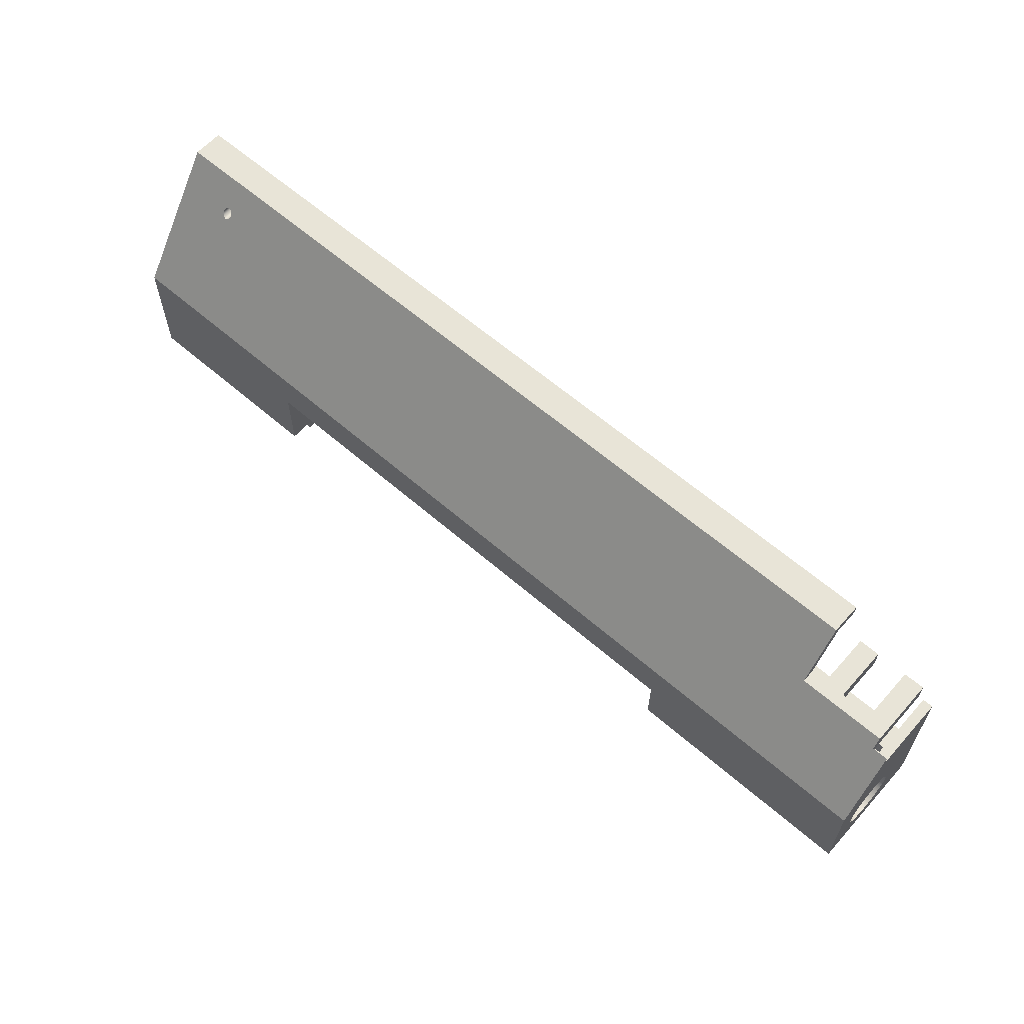
<metadata>
{"format":"obj","ext":"obj","renderer":"f3d","projection":"perspective","resolution":1024,"background":"white","views":[{"elev":61.4,"azim":-138.5,"up":"+Y"}]}
</metadata>
<code>
g outside-L
v 182.5 -28 -19.1
v 182.5 -30 -19.1
v 153.5 -30 -19.1
v 153.5 -28 -19.1
v 153.5 -8 -29.1
v 153.5 -8 -31.1
v 153.5 -8 -31.1
v 153.5 -8 -29.1
v 182.5 -8 -31.1
v 182.5 -8 -29.1
v 153.5 -28 -9.1
v 182.5 -28 -9.1
v 182.5 -30 -7.1
v 143.5 -30 -7.1
v 143.5 -30 -9.1
v 153.5 -30 -9.1
v 182.5 15 -31.1
v 182.5 40.2 -13.1
v 182.5 40.2 -7.1
v 182.5 38.2 -7.1
v 182.5 38.2 -12.07
v 182.5 14.36 -29.1
v 0.8 14.36 -29.1
v 0.8 -2 -29.1
v 43.8 -2 -29.1
v 43.8 6 -29.1
v 143.5 6 -29.1
v 143.5 8 -29.1
v 145.5 8 -29.1
v 145.5 -8 -29.1
v 1.75 0.2 -12.1
v 1.793 -0.1235 -12.1
v 1.917 -0.425 -12.1
v 2.116 -0.6839 -12.1
v 2.375 -0.8825 -12.1
v 2.676 -1.007 -12.1
v 3 -1.05 -12.1
v 3.324 -1.007 -12.1
v 3.625 -0.8825 -12.1
v 3.884 -0.6839 -12.1
v 4.083 -0.425 -12.1
v 4.207 -0.1235 -12.1
v 4.25 0.2 -12.1
v 4.207 0.5235 -12.1
v 4.083 0.825 -12.1
v 3.884 1.084 -12.1
v 3.625 1.283 -12.1
v 3.324 1.407 -12.1
v 3 1.45 -12.1
v 2.676 1.407 -12.1
v 2.375 1.283 -12.1
v 2.116 1.084 -12.1
v 1.917 0.825 -12.1
v 1.793 0.5235 -12.1
v 43.8 0 -12.1
v 43.68 0.9573 -12.1
v 43.34 1.859 -12.1
v 42.79 2.652 -12.1
v 42.07 3.292 -12.1
v 41.22 3.74 -12.1
v 40.28 3.971 -12.1
v 39.32 3.971 -12.1
v 38.38 3.74 -12.1
v 37.53 3.292 -12.1
v 36.81 2.652 -12.1
v 36.26 1.859 -12.1
v 35.92 0.9573 -12.1
v 35.8 -0 -12.1
v 35.8 -2 -12.1
v 0.8 -2 -12.1
v 0.8 9.1 -12.1
v 43.8 9.1 -12.1
v 43.8 0 -18.1
v 43.8 9.1 -7.1
v 43.8 -4 -7.1
v 43.8 -4 -31.1
v 43.8 6 -31.1
v 43.8 -2 -18.1
v -1.2 6 -15.6
v -1.2 7.144 -15.72
v -1.2 8.237 -16.08
v -1.2 9.233 -16.65
v -1.2 10.09 -17.42
v -1.2 10.76 -18.35
v -1.2 11.23 -19.4
v -1.2 11.47 -20.53
v -1.2 11.47 -21.67
v -1.2 11.23 -22.8
v -1.2 10.76 -23.85
v -1.2 10.09 -24.78
v -1.2 9.233 -25.55
v -1.2 8.237 -26.12
v -1.2 7.144 -26.48
v -1.2 6 -26.6
v -1.2 4.856 -26.48
v -1.2 3.763 -26.12
v -1.2 2.767 -25.55
v -1.2 1.913 -24.78
v -1.2 1.237 -23.85
v -1.2 0.7692 -22.8
v -1.2 0.5301 -21.67
v -1.2 0.5301 -20.53
v -1.2 0.7692 -19.4
v -1.2 1.237 -18.35
v -1.2 1.913 -17.42
v -1.2 2.767 -16.65
v -1.2 3.763 -16.08
v -1.2 4.856 -15.72
v 0.8 6 -15.6
v 0.8 4.856 -15.72
v 0.8 3.763 -16.08
v 0.8 2.767 -16.65
v 0.8 1.913 -17.42
v 0.8 1.237 -18.35
v 0.8 0.7692 -19.4
v 0.8 0.5301 -20.53
v 0.8 0.5301 -21.67
v 0.8 0.7692 -22.8
v 0.8 1.237 -23.85
v 0.8 1.913 -24.78
v 0.8 2.767 -25.55
v 0.8 3.763 -26.12
v 0.8 4.856 -26.48
v 0.8 6 -26.6
v 0.8 7.144 -26.48
v 0.8 8.237 -26.12
v 0.8 9.233 -25.55
v 0.8 10.09 -24.78
v 0.8 10.76 -23.85
v 0.8 11.23 -22.8
v 0.8 11.47 -21.67
v 0.8 11.47 -20.53
v 0.8 11.23 -19.4
v 0.8 10.76 -18.35
v 0.8 10.09 -17.42
v 0.8 9.233 -16.65
v 0.8 8.237 -16.08
v 0.8 7.144 -15.72
v 1.75 0.2 -7.1
v 1.793 -0.1235 -7.1
v 1.917 -0.425 -7.1
v 2.116 -0.6839 -7.1
v 2.375 -0.8825 -7.1
v 2.676 -1.007 -7.1
v 3 -1.05 -7.1
v 3.324 -1.007 -7.1
v 3.625 -0.8825 -7.1
v 3.884 -0.6839 -7.1
v 4.083 -0.425 -7.1
v 4.207 -0.1235 -7.1
v 4.25 0.2 -7.1
v 4.207 0.5235 -7.1
v 4.083 0.825 -7.1
v 3.884 1.084 -7.1
v 3.625 1.283 -7.1
v 3.324 1.407 -7.1
v 3 1.45 -7.1
v 2.676 1.407 -7.1
v 2.375 1.283 -7.1
v 2.116 1.084 -7.1
v 1.917 0.825 -7.1
v 1.793 0.5235 -7.1
v 35.8 -2 -18.1
v 35.8 -0 -18.1
v 35.92 0.9573 -18.1
v 36.26 1.859 -18.1
v 36.81 2.652 -18.1
v 37.53 3.292 -18.1
v 38.38 3.74 -18.1
v 39.32 3.971 -18.1
v 40.28 3.971 -18.1
v 41.22 3.74 -18.1
v 42.07 3.292 -18.1
v 42.79 2.652 -18.1
v 43.34 1.859 -18.1
v 43.68 0.9573 -18.1
v 40.8 0 -18.1
v 40.77 0.2588 -18.1
v 40.67 0.5 -18.1
v 40.51 0.7071 -18.1
v 40.3 0.866 -18.1
v 40.06 0.9659 -18.1
v 39.8 1 -18.1
v 39.54 0.9659 -18.1
v 39.3 0.866 -18.1
v 39.09 0.7071 -18.1
v 38.93 0.5 -18.1
v 38.83 0.2588 -18.1
v 38.8 0 -18.1
v 38.83 -0.2588 -18.1
v 38.93 -0.5 -18.1
v 39.09 -0.7071 -18.1
v 39.3 -0.866 -18.1
v 39.54 -0.9659 -18.1
v 39.8 -1 -18.1
v 40.06 -0.9659 -18.1
v 40.3 -0.866 -18.1
v 40.51 -0.7071 -18.1
v 40.67 -0.5 -18.1
v 40.77 -0.2588 -18.1
v 40.8 0 -7.1
v 40.77 -0.2588 -7.1
v 40.67 -0.5 -7.1
v 40.51 -0.7071 -7.1
v 40.3 -0.866 -7.1
v 40.06 -0.9659 -7.1
v 39.8 -1 -7.1
v 39.54 -0.9659 -7.1
v 39.3 -0.866 -7.1
v 39.09 -0.7071 -7.1
v 38.93 -0.5 -7.1
v 38.83 -0.2588 -7.1
v 38.8 0 -7.1
v 38.83 0.2588 -7.1
v 38.93 0.5 -7.1
v 39.09 0.7071 -7.1
v 39.3 0.866 -7.1
v 39.54 0.9659 -7.1
v 39.8 1 -7.1
v 40.06 0.9659 -7.1
v 40.3 0.866 -7.1
v 40.51 0.7071 -7.1
v 40.67 0.5 -7.1
v 40.77 0.2588 -7.1
v -1.2 -4 -7.1
v 0.8 9.1 -7.1
v 0.8 26.1 -7.1
v -1.2 26.1 -7.1
v 170.5 38.2 -7.1
v 171.5 38.08 -7.1
v 172.4 37.74 -7.1
v 173.2 37.19 -7.1
v 173.8 36.47 -7.1
v 174.2 35.62 -7.1
v 174.5 34.68 -7.1
v 174.5 33.72 -7.1
v 174.2 32.78 -7.1
v 173.8 31.93 -7.1
v 173.2 31.21 -7.1
v 172.4 30.66 -7.1
v 171.5 30.32 -7.1
v 170.5 30.2 -7.1
v 169.5 30.32 -7.1
v 168.6 30.66 -7.1
v 167.8 31.21 -7.1
v 167.2 31.93 -7.1
v 166.8 32.78 -7.1
v 166.5 33.72 -7.1
v 166.5 34.68 -7.1
v 166.8 35.62 -7.1
v 167.2 36.47 -7.1
v 167.8 37.19 -7.1
v 168.6 37.74 -7.1
v 169.5 38.08 -7.1
v 170.5 38.2 -12.07
v 169.7 38.12 -12.13
v 169 37.9 -12.29
v 168.3 37.53 -12.55
v 167.7 37.03 -12.91
v 167.2 36.42 -13.34
v 166.8 35.73 -13.83
v 166.6 34.98 -14.37
v 166.5 34.2 -14.93
v 166.6 33.42 -15.49
v 166.8 32.67 -16.02
v 167.2 31.98 -16.52
v 167.7 31.37 -16.95
v 168.3 30.87 -17.3
v 169 30.5 -17.57
v 169.7 30.28 -17.73
v 170.5 30.2 -17.79
v 171.3 30.28 -17.73
v 172 30.5 -17.57
v 172.7 30.87 -17.3
v 173.3 31.37 -16.95
v 173.8 31.98 -16.52
v 174.2 32.67 -16.02
v 174.4 33.42 -15.49
v 174.5 34.2 -14.93
v 174.4 34.98 -14.37
v 174.2 35.73 -13.83
v 173.8 36.42 -13.34
v 173.3 37.03 -12.91
v 172.7 37.53 -12.55
v 172 37.9 -12.29
v 171.3 38.12 -12.13
v 171.5 34.2 -7.1
v 171.5 33.94 -7.1
v 171.4 33.7 -7.1
v 171.2 33.49 -7.1
v 171 33.33 -7.1
v 170.8 33.23 -7.1
v 170.5 33.2 -7.1
v 170.2 33.23 -7.1
v 170 33.33 -7.1
v 169.8 33.49 -7.1
v 169.6 33.7 -7.1
v 169.5 33.94 -7.1
v 169.5 34.2 -7.1
v 169.5 34.46 -7.1
v 169.6 34.7 -7.1
v 169.8 34.91 -7.1
v 170 35.07 -7.1
v 170.2 35.17 -7.1
v 170.5 35.2 -7.1
v 170.8 35.17 -7.1
v 171 35.07 -7.1
v 171.2 34.91 -7.1
v 171.4 34.7 -7.1
v 171.5 34.46 -7.1
v 1.8 26.1 -20.71
v 0.8 26.1 -20.71
v 18.8 38.2 -12.07
v 18.8 30.1 -17.86
v 15.8 30.1 -17.86
v 15.8 26.1 -20.71
v 11.8 26.1 -20.71
v 11.8 30.1 -17.86
v 5.8 30.1 -17.86
v 5.8 26.1 -20.71
v 18.8 38.2 -7.1
v 18.8 40.2 -7.1
v 18.8 40.2 -13.1
v 18.8 30.1 -20.31
v 1.8 26.1 -21.74
v -1.2 26.1 -21.74
v 1.8 28.1 -21.74
v -1.2 28.1 -21.74
v 170.5 33.2 -18.1
v 170.7 33.22 -18.09
v 170.9 33.28 -18.05
v 171.1 33.37 -17.98
v 171.2 33.49 -17.89
v 171.3 33.64 -17.78
v 171.4 33.82 -17.66
v 171.5 34 -17.53
v 171.5 34.2 -17.39
v 171.5 34.4 -17.25
v 171.4 34.58 -17.11
v 171.3 34.76 -16.99
v 171.2 34.91 -16.88
v 171.1 35.03 -16.79
v 170.9 35.12 -16.73
v 170.7 35.18 -16.69
v 170.5 35.2 -16.67
v 170.3 35.18 -16.69
v 170.1 35.12 -16.73
v 169.9 35.03 -16.79
v 169.8 34.91 -16.88
v 169.7 34.76 -16.99
v 169.6 34.58 -17.11
v 169.5 34.4 -17.25
v 169.5 34.2 -17.39
v 169.5 34 -17.53
v 169.6 33.82 -17.66
v 169.7 33.64 -17.78
v 169.8 33.49 -17.89
v 169.9 33.37 -17.98
v 170.1 33.28 -18.05
v 170.3 33.22 -18.09
v -1.2 15 -31.1
v 1.8 30.1 -20.31
v 143.5 -8 -31.1
v 143.5 6 -31.1
v -1.2 -4 -31.1
v 143.5 -8 -9.1
v 143.5 8 -7.1
v 145.5 -8 -9.1
v 145.5 8 -7.1
v 145.5 -4 -7.1
v 145.5 -4 -9.1
v 40.8 0 -12.6
v 40.77 -0.2588 -12.6
v 40.67 -0.5 -12.6
v 40.51 -0.7071 -12.6
v 40.3 -0.866 -12.6
v 40.06 -0.9659 -12.6
v 39.8 -1 -12.6
v 39.54 -0.9659 -12.6
v 39.3 -0.866 -12.6
v 39.09 -0.7071 -12.6
v 38.93 -0.5 -12.6
v 38.83 -0.2588 -12.6
v 38.8 0 -12.6
v 38.83 0.2588 -12.6
v 38.93 0.5 -12.6
v 39.09 0.7071 -12.6
v 39.3 0.866 -12.6
v 39.54 0.9659 -12.6
v 39.8 1 -12.6
v 40.06 0.9659 -12.6
v 40.3 0.866 -12.6
v 40.51 0.7071 -12.6
v 40.67 0.5 -12.6
v 40.77 0.2588 -12.6
v 171.5 34.2 -12.6
v 171.5 34.46 -12.6
v 171.4 34.7 -12.6
v 171.2 34.91 -12.6
v 171 35.07 -12.6
v 170.8 35.17 -12.6
v 170.5 35.2 -12.6
v 170.2 35.17 -12.6
v 170 35.07 -12.6
v 169.8 34.91 -12.6
v 169.6 34.7 -12.6
v 169.5 34.46 -12.6
v 169.5 34.2 -12.6
v 169.5 33.94 -12.6
v 169.6 33.7 -12.6
v 169.8 33.49 -12.6
v 170 33.33 -12.6
v 170.2 33.23 -12.6
v 170.5 33.2 -12.6
v 170.8 33.23 -12.6
v 171 33.33 -12.6
v 171.2 33.49 -12.6
v 171.4 33.7 -12.6
v 171.5 33.94 -12.6
v 182.5 -27.5 -7.1
v 146 -27.5 -7.1
v 146 -4 -7.1
v 11.8 30.1 -7.1
v 11.8 26.1 -7.1
v 15.8 26.1 -7.1
v 15.8 30.1 -7.1
v 5.8 30.1 -7.1
v 1.8 30.1 -7.1
v 1.8 26.1 -7.1
v 5.8 26.1 -7.1
v 146 -4 -9.1
v 146 -27.5 -9.1
v 182.5 -27.5 -9.1
f 1 2 4
f 4 2 3
f 5 6 8
f 8 6 7
f 9 10 7
f 7 10 8
f 1 4 12
f 12 4 11
f 3 2 16
f 16 2 13
f 16 13 14
f 14 15 16
f 10 9 22
f 22 9 17
f 22 17 18
f 22 18 21
f 21 18 19
f 21 19 20
f 5 8 30
f 30 8 29
f 29 8 10
f 29 10 22
f 29 22 28
f 28 22 23
f 28 23 26
f 26 23 24
f 26 24 25
f 26 27 28
f 54 31 70
f 70 31 32
f 70 32 33
f 33 34 70
f 70 34 35
f 70 35 36
f 36 37 70
f 70 37 38
f 70 38 69
f 69 38 39
f 69 39 40
f 40 41 69
f 69 41 68
f 68 41 42
f 68 42 43
f 43 44 68
f 68 44 67
f 67 44 45
f 67 45 46
f 67 46 66
f 66 46 47
f 66 47 65
f 65 47 48
f 65 48 64
f 64 48 71
f 64 71 63
f 63 71 72
f 63 72 62
f 62 72 61
f 61 72 60
f 60 72 59
f 59 72 58
f 58 72 57
f 57 72 56
f 56 72 55
f 48 49 71
f 71 49 50
f 71 50 51
f 51 52 71
f 71 52 53
f 71 53 54
f 71 54 70
f 73 55 78
f 78 55 75
f 78 75 76
f 72 74 55
f 55 74 75
f 78 76 25
f 25 76 77
f 25 77 26
f 80 138 79
f 79 138 109
f 79 109 108
f 108 109 110
f 108 110 107
f 107 110 111
f 107 111 106
f 106 111 112
f 106 112 105
f 105 112 113
f 105 113 104
f 104 113 114
f 104 114 103
f 103 114 115
f 103 115 102
f 102 115 116
f 102 116 101
f 101 116 117
f 101 117 100
f 100 117 118
f 100 118 99
f 99 118 119
f 99 119 98
f 98 119 120
f 98 120 97
f 97 120 121
f 97 121 96
f 96 121 122
f 96 122 95
f 95 122 123
f 95 123 94
f 94 123 124
f 94 124 93
f 93 124 125
f 93 125 92
f 92 125 126
f 92 126 91
f 91 126 127
f 91 127 90
f 90 127 128
f 90 128 89
f 89 128 129
f 89 129 88
f 88 129 130
f 88 130 87
f 87 130 131
f 87 131 86
f 86 131 132
f 86 132 85
f 85 132 133
f 85 133 84
f 84 133 134
f 84 134 83
f 83 134 135
f 83 135 82
f 82 135 136
f 82 136 81
f 81 136 137
f 81 137 80
f 80 137 138
f 54 162 31
f 31 162 139
f 31 139 32
f 32 139 140
f 32 140 33
f 33 140 141
f 33 141 34
f 34 141 142
f 34 142 35
f 35 142 143
f 35 143 36
f 36 143 144
f 36 144 37
f 37 144 145
f 37 145 38
f 38 145 146
f 38 146 39
f 39 146 147
f 39 147 40
f 40 147 148
f 40 148 41
f 41 148 149
f 41 149 42
f 42 149 150
f 42 150 43
f 43 150 151
f 43 151 44
f 44 151 152
f 44 152 45
f 45 152 153
f 45 153 46
f 46 153 154
f 46 154 47
f 47 154 155
f 47 155 48
f 48 155 156
f 48 156 49
f 49 156 157
f 49 157 50
f 50 157 158
f 50 158 51
f 51 158 159
f 51 159 52
f 52 159 160
f 52 160 53
f 53 160 161
f 53 161 54
f 54 161 162
f 163 195 78
f 78 195 196
f 78 196 197
f 164 191 163
f 163 191 192
f 163 192 193
f 165 188 164
f 164 188 189
f 164 189 190
f 188 165 187
f 187 165 166
f 187 166 186
f 186 166 185
f 185 166 167
f 185 167 168
f 185 168 184
f 184 168 169
f 184 169 183
f 183 169 170
f 183 170 171
f 171 172 183
f 183 172 182
f 182 172 173
f 182 173 181
f 181 173 174
f 181 174 175
f 176 179 175
f 175 179 180
f 175 180 181
f 179 176 178
f 178 176 73
f 178 73 177
f 177 73 200
f 200 73 199
f 199 73 78
f 199 78 198
f 198 78 197
f 190 191 164
f 193 194 163
f 163 194 195
f 55 73 56
f 56 73 176
f 56 176 57
f 57 176 175
f 57 175 58
f 58 175 174
f 58 174 59
f 59 174 173
f 59 173 60
f 60 173 172
f 60 172 61
f 61 172 171
f 61 171 62
f 62 171 170
f 62 170 63
f 63 170 169
f 63 169 64
f 64 169 168
f 64 168 65
f 65 168 167
f 65 167 66
f 66 167 166
f 66 166 67
f 67 166 165
f 67 165 68
f 68 165 164
f 164 163 68
f 68 163 69
f 140 139 225
f 225 139 162
f 225 162 226
f 226 162 161
f 226 161 160
f 160 159 226
f 226 159 158
f 226 158 157
f 157 156 226
f 226 156 155
f 226 155 154
f 226 154 216
f 216 154 153
f 216 153 215
f 215 153 152
f 215 152 214
f 214 152 151
f 214 151 213
f 213 151 150
f 213 150 212
f 212 150 149
f 212 149 211
f 211 149 148
f 211 148 210
f 210 148 147
f 210 147 209
f 209 147 75
f 209 75 208
f 208 75 207
f 207 75 206
f 206 75 205
f 205 75 204
f 204 75 203
f 203 75 202
f 202 75 201
f 201 75 224
f 224 75 74
f 224 74 223
f 223 74 222
f 222 74 221
f 221 74 220
f 220 74 219
f 219 74 218
f 218 74 217
f 217 74 216
f 216 74 226
f 75 147 225
f 225 147 146
f 225 146 145
f 145 144 225
f 225 144 143
f 225 143 142
f 142 141 225
f 225 141 140
f 227 228 226
f 226 228 225
f 255 229 286
f 286 229 230
f 286 230 285
f 285 230 231
f 285 231 284
f 284 231 232
f 284 232 283
f 283 232 233
f 283 233 282
f 282 233 234
f 282 234 281
f 281 234 280
f 280 234 235
f 280 235 279
f 279 235 236
f 279 236 278
f 278 236 237
f 278 237 277
f 277 237 238
f 277 238 276
f 276 238 275
f 275 238 239
f 275 239 274
f 274 239 240
f 274 240 273
f 273 240 241
f 273 241 272
f 272 241 242
f 272 242 271
f 271 242 270
f 270 242 243
f 270 243 269
f 269 243 244
f 269 244 268
f 268 244 245
f 268 245 267
f 267 245 246
f 267 246 266
f 266 246 265
f 265 246 247
f 265 247 264
f 264 247 248
f 264 248 263
f 263 248 249
f 263 249 262
f 262 249 250
f 262 250 261
f 261 250 251
f 261 251 260
f 260 251 259
f 259 251 252
f 259 252 258
f 258 252 253
f 258 253 257
f 257 253 254
f 257 254 256
f 256 254 229
f 256 229 255
f 288 236 287
f 287 236 235
f 287 235 310
f 310 235 234
f 310 234 309
f 309 234 233
f 309 233 308
f 308 233 232
f 308 232 307
f 307 232 231
f 307 231 306
f 306 231 230
f 306 230 305
f 305 230 229
f 305 229 254
f 236 288 237
f 237 288 289
f 237 289 238
f 238 289 290
f 238 290 239
f 239 290 291
f 239 291 240
f 240 291 292
f 240 292 241
f 241 292 293
f 241 293 242
f 242 293 243
f 243 293 294
f 243 294 244
f 244 294 295
f 244 295 245
f 245 295 296
f 245 296 246
f 246 296 297
f 246 297 247
f 247 297 298
f 247 298 248
f 248 298 299
f 248 299 249
f 249 299 300
f 249 300 250
f 250 300 301
f 250 301 251
f 251 301 302
f 251 302 252
f 252 302 303
f 252 303 253
f 253 303 304
f 253 304 254
f 254 304 305
f 312 23 311
f 311 23 320
f 320 23 317
f 320 317 319
f 319 317 318
f 317 23 316
f 316 23 22
f 316 22 270
f 270 22 271
f 271 22 272
f 272 22 273
f 273 22 274
f 274 22 275
f 275 22 21
f 275 21 276
f 276 21 277
f 277 21 278
f 278 21 279
f 279 21 280
f 280 21 281
f 281 21 282
f 282 21 283
f 283 21 284
f 284 21 285
f 285 21 286
f 286 21 255
f 270 269 316
f 316 269 314
f 316 314 315
f 269 268 314
f 314 268 267
f 314 267 266
f 266 265 314
f 314 265 264
f 314 264 263
f 314 263 313
f 313 263 262
f 313 262 261
f 261 260 313
f 313 260 259
f 313 259 258
f 258 257 313
f 313 257 256
f 313 256 255
f 229 321 255
f 255 321 313
f 321 229 322
f 322 229 19
f 19 229 20
f 322 323 313
f 313 323 324
f 313 324 314
f 313 321 322
f 227 312 228
f 228 312 326
f 326 312 325
f 325 312 311
f 327 328 325
f 325 328 326
f 360 329 17
f 17 329 330
f 17 330 331
f 331 332 17
f 17 332 333
f 17 333 18
f 18 333 334
f 18 334 335
f 335 336 18
f 18 336 337
f 18 337 338
f 338 339 18
f 18 339 340
f 18 340 341
f 341 342 18
f 18 342 343
f 18 343 344
f 344 345 18
f 18 345 346
f 18 346 323
f 323 346 347
f 323 347 348
f 348 349 323
f 323 349 350
f 323 350 351
f 323 351 324
f 324 351 352
f 324 352 353
f 353 354 324
f 324 354 355
f 324 355 356
f 356 357 324
f 324 357 358
f 324 358 359
f 359 360 324
f 324 360 17
f 324 17 361
f 328 327 361
f 361 327 324
f 327 362 324
f 255 21 229
f 229 21 20
f 6 363 7
f 7 363 364
f 7 364 9
f 9 364 17
f 17 364 77
f 17 77 361
f 361 77 365
f 365 77 76
f 364 363 27
f 27 363 366
f 27 366 367
f 367 366 14
f 14 366 15
f 367 28 27
f 368 30 371
f 371 30 29
f 371 29 369
f 369 370 371
f 3 16 4
f 4 16 11
f 200 373 177
f 177 373 372
f 177 372 178
f 178 372 395
f 178 395 179
f 179 395 394
f 179 394 180
f 180 394 393
f 180 393 181
f 181 393 392
f 181 392 182
f 182 392 391
f 182 391 183
f 183 391 390
f 183 390 184
f 184 390 389
f 184 389 185
f 185 389 388
f 185 388 186
f 186 388 387
f 186 387 187
f 187 387 386
f 187 386 188
f 188 386 385
f 188 385 189
f 189 385 384
f 189 384 190
f 190 384 383
f 190 383 191
f 191 383 382
f 191 382 192
f 192 382 381
f 192 381 193
f 193 381 380
f 193 380 194
f 194 380 379
f 194 379 195
f 195 379 378
f 195 378 196
f 196 378 377
f 196 377 197
f 197 377 376
f 197 376 198
f 198 376 375
f 198 375 199
f 199 375 374
f 199 374 200
f 200 374 373
f 224 395 201
f 201 395 372
f 201 372 202
f 202 372 373
f 202 373 203
f 203 373 374
f 203 374 204
f 204 374 375
f 204 375 205
f 205 375 376
f 205 376 206
f 206 376 377
f 206 377 207
f 207 377 378
f 207 378 208
f 208 378 379
f 208 379 209
f 209 379 380
f 209 380 210
f 210 380 381
f 210 381 211
f 211 381 382
f 211 382 212
f 212 382 383
f 212 383 213
f 213 383 384
f 213 384 214
f 214 384 385
f 214 385 215
f 215 385 386
f 215 386 216
f 216 386 387
f 216 387 217
f 217 387 388
f 217 388 218
f 218 388 389
f 218 389 219
f 219 389 390
f 219 390 220
f 220 390 391
f 220 391 221
f 221 391 392
f 221 392 222
f 222 392 393
f 222 393 223
f 223 393 394
f 223 394 224
f 224 394 395
f 310 397 287
f 287 397 396
f 287 396 288
f 288 396 419
f 288 419 289
f 289 419 418
f 289 418 290
f 290 418 417
f 290 417 291
f 291 417 416
f 291 416 292
f 292 416 415
f 292 415 293
f 293 415 414
f 293 414 294
f 294 414 413
f 294 413 295
f 295 413 412
f 295 412 296
f 296 412 411
f 296 411 297
f 297 411 410
f 297 410 298
f 298 410 409
f 298 409 299
f 299 409 408
f 299 408 300
f 300 408 407
f 300 407 301
f 301 407 406
f 301 406 302
f 302 406 405
f 302 405 303
f 303 405 404
f 303 404 304
f 304 404 403
f 304 403 305
f 305 403 402
f 305 402 306
f 306 402 401
f 306 401 307
f 307 401 400
f 307 400 308
f 308 400 399
f 308 399 309
f 309 399 398
f 309 398 310
f 310 398 397
f 330 329 414
f 414 329 360
f 414 360 413
f 413 360 359
f 413 359 412
f 412 359 358
f 412 358 411
f 411 358 357
f 411 357 356
f 411 356 410
f 410 356 355
f 410 355 409
f 409 355 354
f 409 354 408
f 408 354 353
f 408 353 352
f 408 352 407
f 407 352 351
f 407 351 406
f 406 351 350
f 406 350 405
f 405 350 349
f 405 349 348
f 405 348 404
f 404 348 347
f 404 347 403
f 403 347 346
f 403 346 402
f 402 346 345
f 402 345 344
f 402 344 401
f 401 344 343
f 401 343 400
f 400 343 342
f 400 342 399
f 399 342 341
f 399 341 340
f 399 340 398
f 398 340 339
f 398 339 397
f 397 339 338
f 397 338 396
f 396 338 337
f 396 337 336
f 396 336 419
f 419 336 335
f 419 335 418
f 418 335 334
f 418 334 417
f 417 334 333
f 417 333 332
f 417 332 416
f 416 332 331
f 416 331 415
f 415 331 330
f 415 330 414
f 26 77 27
f 27 77 364
f 369 367 370
f 370 367 14
f 370 14 421
f 421 14 13
f 421 13 420
f 421 422 370
f 424 425 423
f 423 425 426
f 427 428 430
f 430 428 429
f 430 429 320
f 320 429 311
f 311 429 327
f 327 429 428
f 327 428 362
f 327 325 311
f 72 71 74
f 74 71 226
f 323 322 18
f 18 322 19
f 425 424 316
f 316 424 317
f 427 319 428
f 428 319 362
f 362 319 318
f 362 318 324
f 324 318 315
f 324 315 314
f 423 426 318
f 318 426 315
f 427 430 319
f 319 430 320
f 426 425 315
f 315 425 316
f 423 318 424
f 424 318 317
f 80 79 225
f 225 79 108
f 225 108 107
f 107 106 225
f 225 106 105
f 225 105 104
f 104 103 225
f 225 103 102
f 225 102 365
f 365 102 101
f 365 101 100
f 100 99 365
f 365 99 98
f 365 98 97
f 97 96 365
f 365 96 95
f 365 95 94
f 365 94 361
f 361 94 93
f 361 93 92
f 92 91 361
f 361 91 90
f 361 90 89
f 361 89 326
f 326 89 88
f 326 88 87
f 87 86 326
f 326 86 85
f 326 85 84
f 326 84 228
f 228 84 83
f 228 83 82
f 82 81 228
f 228 81 80
f 228 80 225
f 326 328 361
f 225 365 75
f 75 365 76
f 371 431 368
f 368 431 432
f 368 432 366
f 366 432 15
f 15 432 16
f 16 432 11
f 11 432 433
f 11 433 12
f 422 421 431
f 431 421 432
f 421 420 432
f 432 420 433
f 370 422 371
f 371 422 431
f 25 24 163
f 163 24 70
f 163 70 69
f 163 78 25
f 110 109 71
f 71 109 138
f 71 138 137
f 137 136 71
f 71 136 135
f 71 135 227
f 227 135 134
f 227 134 312
f 312 134 133
f 312 133 132
f 132 131 312
f 312 131 130
f 312 130 23
f 23 130 129
f 23 129 128
f 128 127 23
f 23 127 126
f 23 126 125
f 125 124 23
f 23 124 24
f 24 124 123
f 24 123 122
f 122 121 24
f 24 121 120
f 24 120 119
f 119 118 24
f 24 118 117
f 24 117 116
f 24 116 70
f 70 116 115
f 70 115 114
f 114 113 70
f 70 113 112
f 70 112 111
f 111 110 70
f 70 110 71
f 227 226 71
f 368 366 30
f 30 366 363
f 30 363 6
f 6 5 30
f 29 28 369
f 369 28 367
f 1 12 2
f 2 12 13
f 13 12 420
f 420 12 433

</code>
